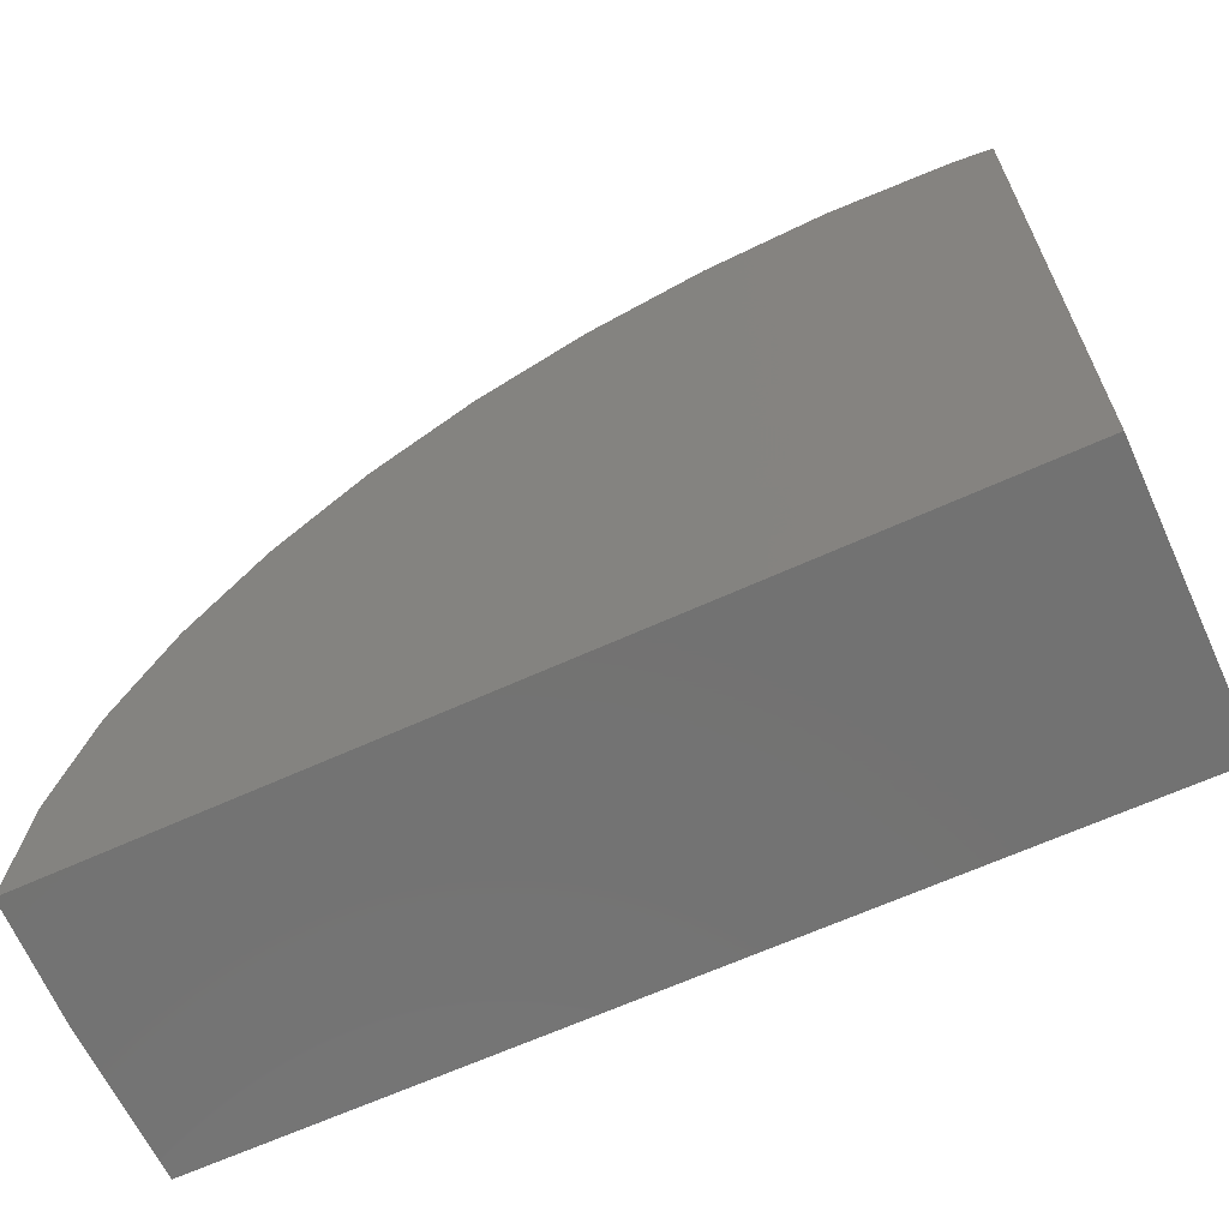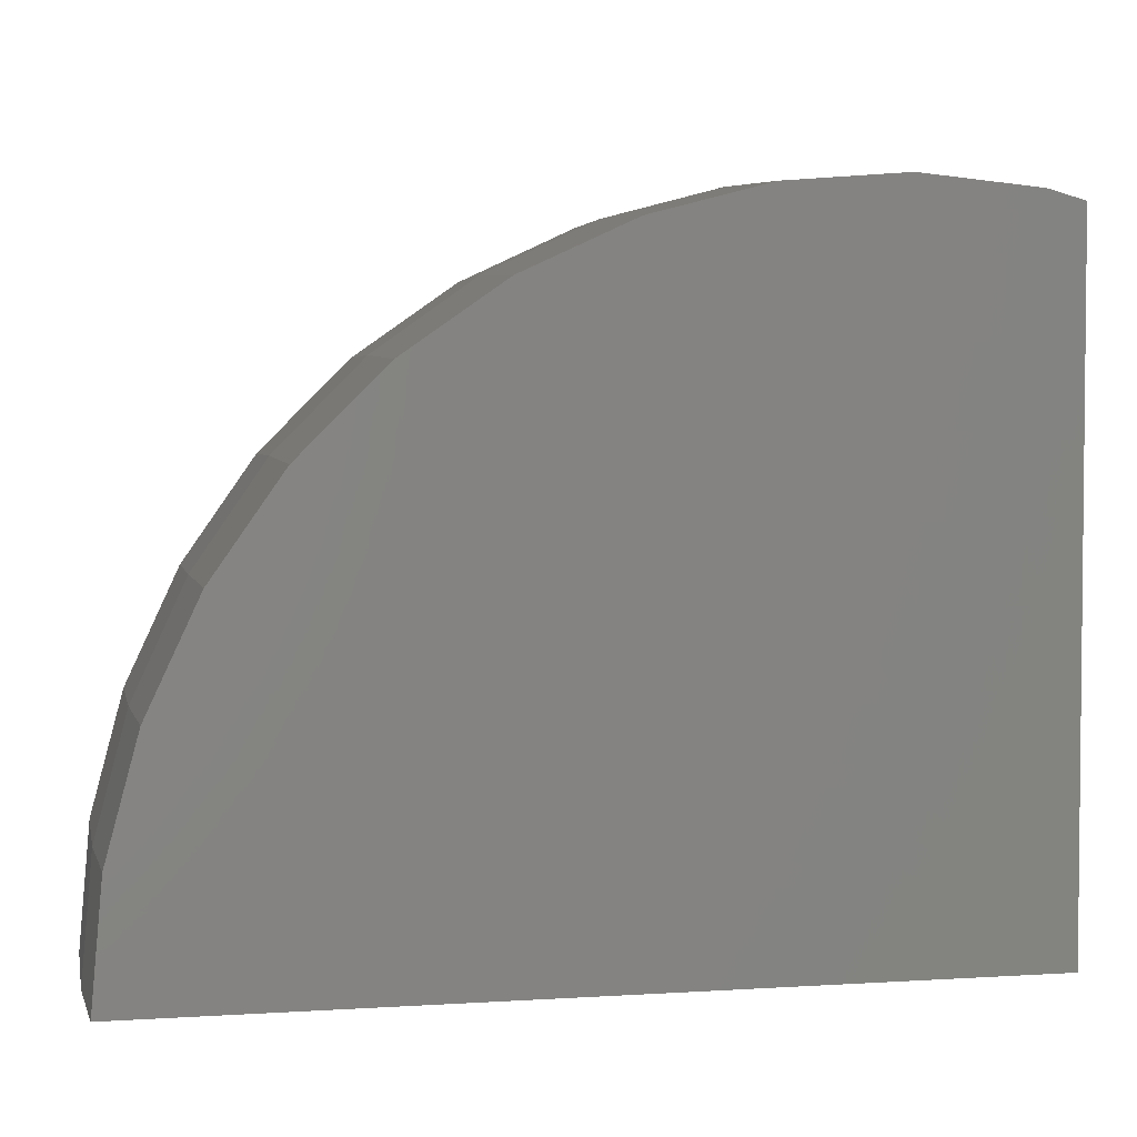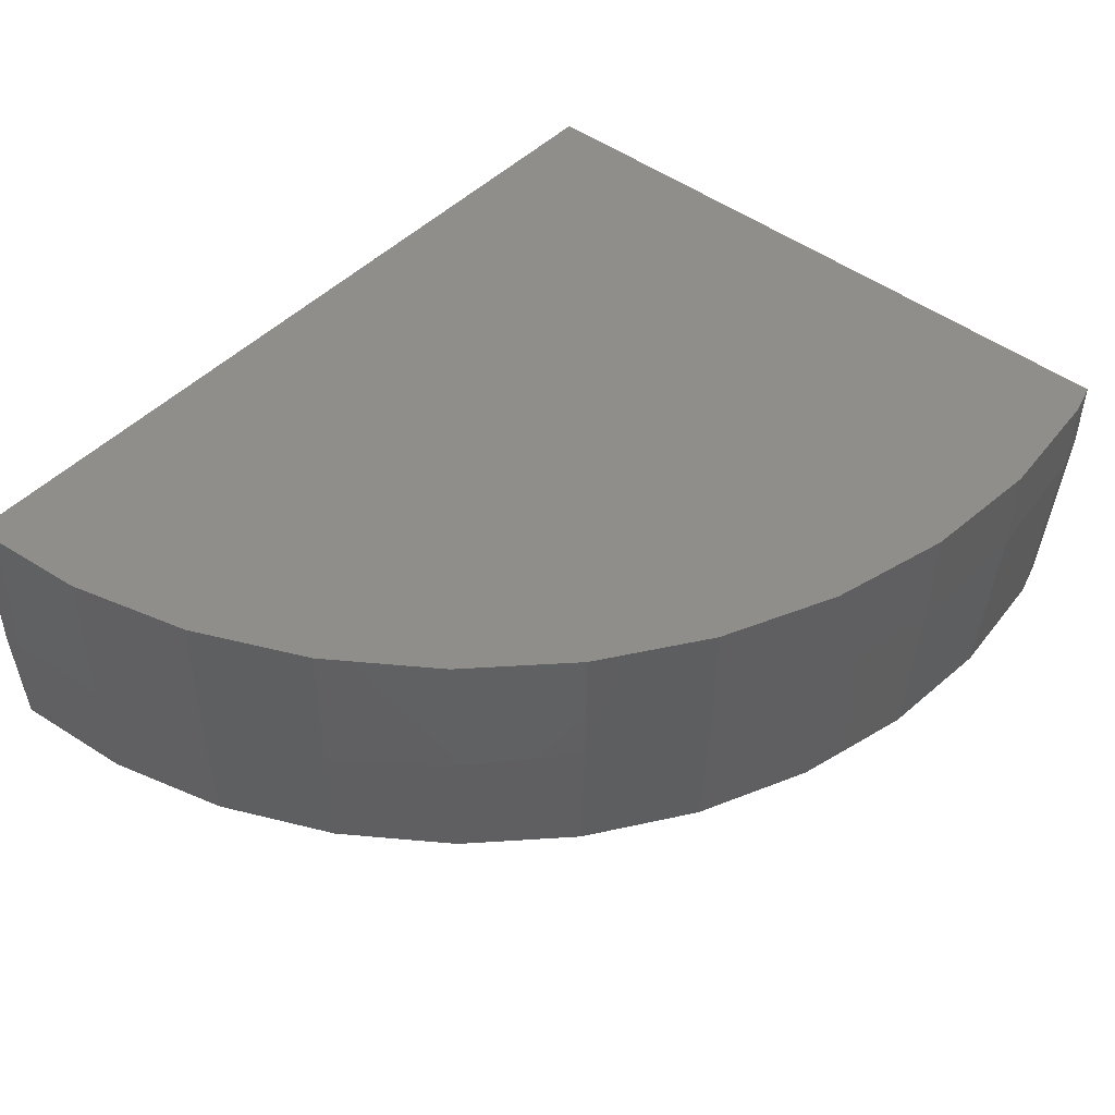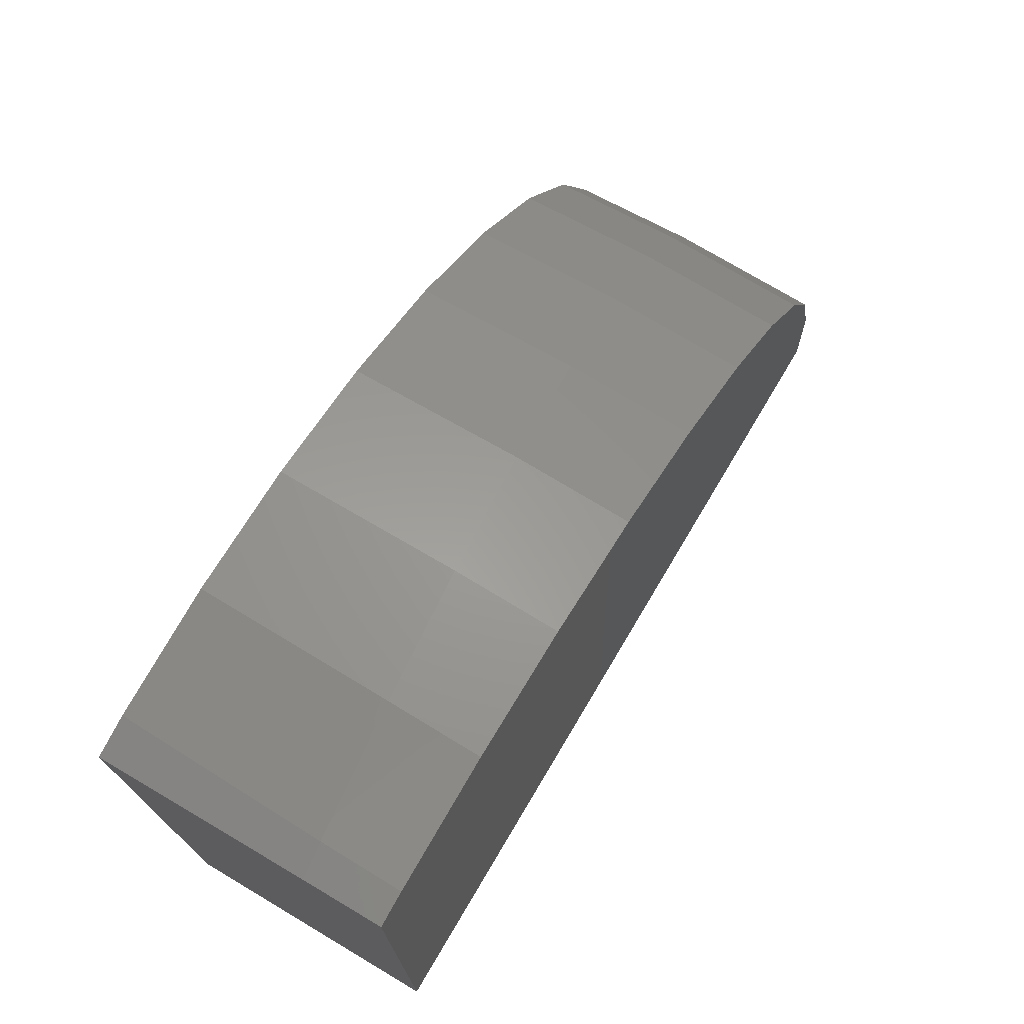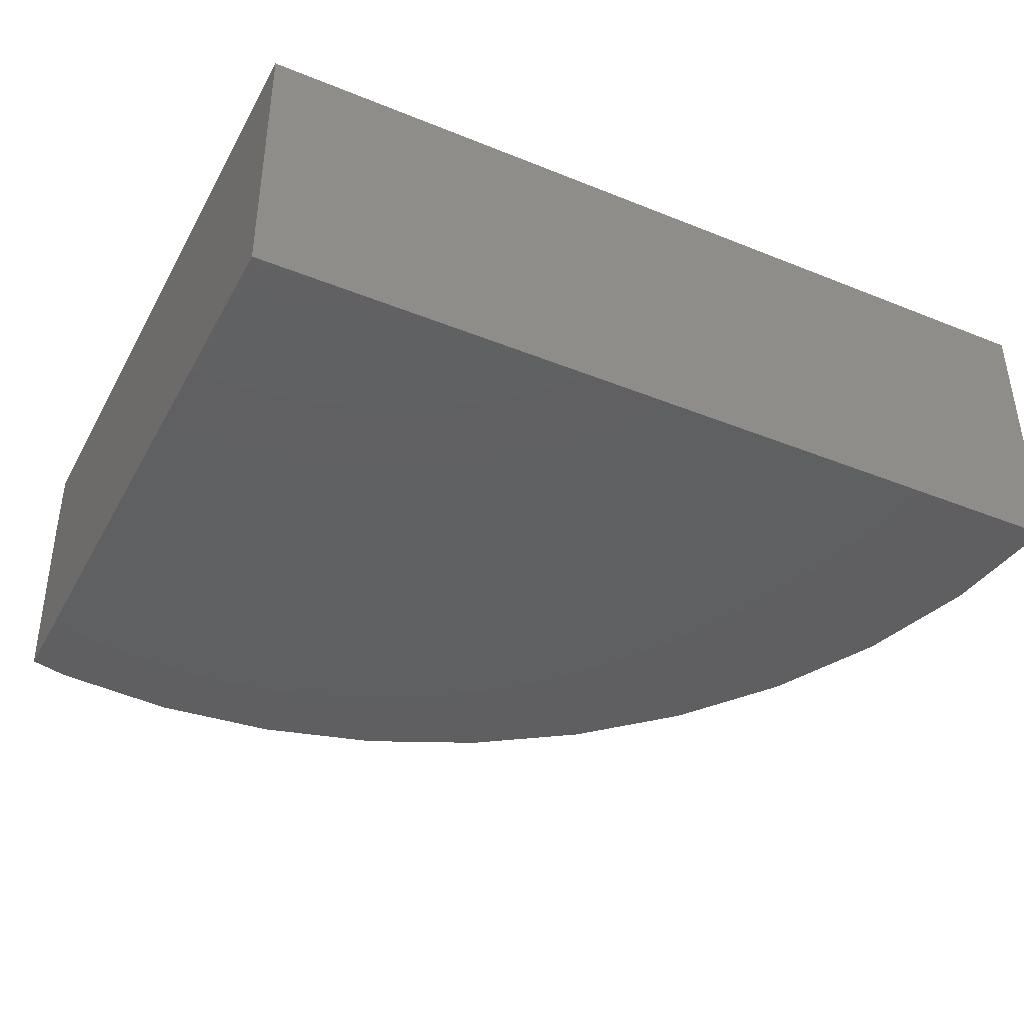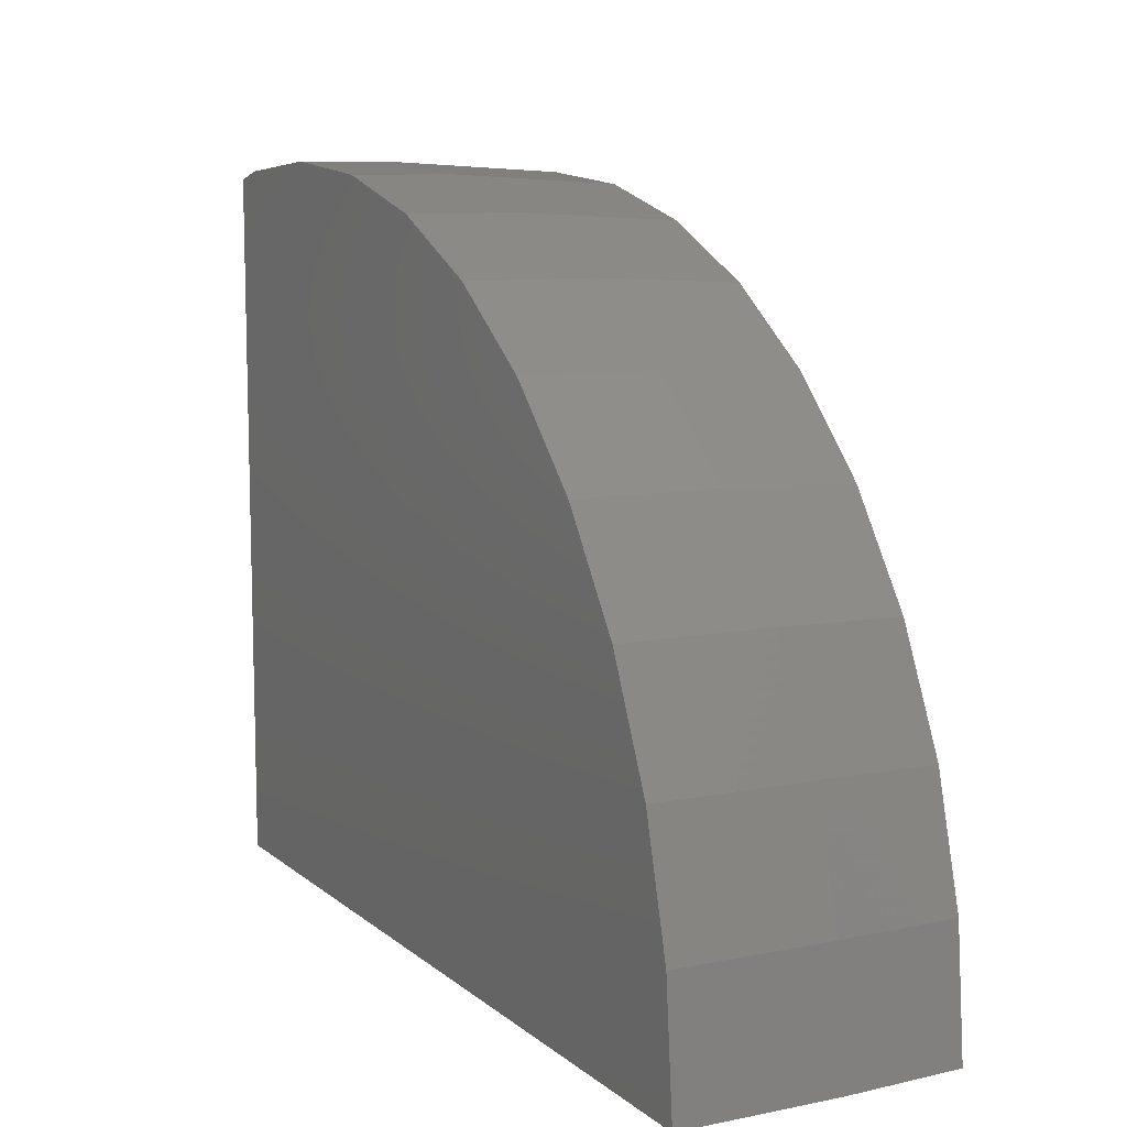
<metadata>
{"format":"stl","ext":"stl","renderer":"f3d","projection":"perspective","resolution":1024,"background":"white","views":[{"elev":-64.5,"azim":24.7,"up":"+Z"},{"elev":3.4,"azim":-12.2,"up":"+Z"},{"elev":46.5,"azim":-49.1,"up":"+Y"},{"elev":73.8,"azim":120.7,"up":"+Z"},{"elev":-39.9,"azim":153.5,"up":"+Y"},{"elev":9.8,"azim":-117.9,"up":"+Z"}]}
</metadata>
<code>
# stl→obj: 62 verts, 120 faces
v 25 -102.2 18.25
v 25 -100.2 0
v 25 -100.2 18.26
v 25 -107.4 0
v 25 -107.4 17.89
v 2.22 -104.3 0
v 2.358 -107.4 0
v 2.256 -100.2 0
v 21.51 -100.2 18.72
v 18.35 -100.2 18.54
v 20.93 -100.2 18.77
v 24.17 -100.2 18.48
v 24.66 -100.2 18.35
v 15.26 -100.2 17.83
v 17.69 -100.2 18.49
v 12.33 -100.2 16.6
v 14.54 -100.2 17.64
v 9.645 -100.2 14.89
v 11.59 -100.2 16.26
v 7.286 -100.2 12.73
v 8.927 -100.2 14.38
v 5.321 -100.2 10.2
v 6.625 -100.2 12.07
v 3.813 -100.2 7.35
v 4.758 -100.2 9.387
v 2.81 -100.2 4.274
v 3.382 -100.2 6.421
v 2.348 -100.2 1.057
v 2.54 -100.2 3.26
v 2.256 -100.2 9.537e-07
v 19.65 -107.4 18.37
v 22.76 -107.4 18.28
v 20.82 -107.4 18.46
v 16.56 -107.4 17.92
v 17.63 -107.4 18.2
v 13.59 -107.4 16.95
v 14.53 -107.4 17.39
v 10.82 -107.4 15.48
v 11.62 -107.4 16.04
v 8.333 -107.4 13.55
v 8.978 -107.4 14.2
v 6.202 -107.4 11.22
v 6.697 -107.4 11.92
v 4.497 -107.4 8.534
v 4.844 -107.4 9.279
v 3.272 -107.4 5.583
v 3.478 -107.4 6.35
v 2.573 -107.4 2.45
v 2.641 -107.4 3.225
v 2.358 -107.4 9.537e-07
v 24 -107.4 18.17
v 24.15 -102.2 18.48
v 20.9 -102.6 18.77
v 17.66 -102.9 18.48
v 14.51 -103.2 17.63
v 11.56 -103.4 16.25
v 8.893 -103.7 14.37
v 6.591 -103.9 12.06
v 4.723 -104.1 9.383
v 3.346 -104.2 6.418
v 2.504 -104.3 3.259
v 2.22 -104.3 9.537e-07
f 1 2 3
f 4 1 5
f 1 4 2
f 6 4 7
f 4 6 2
f 2 6 8
f 9 10 11
f 2 10 9
f 2 9 12
f 2 12 13
f 2 13 3
f 14 10 2
f 10 14 15
f 16 14 2
f 14 16 17
f 18 16 2
f 16 18 19
f 20 18 2
f 18 20 21
f 22 20 2
f 20 22 23
f 24 22 2
f 22 24 25
f 26 24 2
f 24 26 27
f 28 26 2
f 26 28 29
f 8 28 2
f 28 8 30
f 31 32 33
f 34 31 35
f 31 4 32
f 31 34 4
f 5 32 4
f 36 34 37
f 34 36 4
f 38 36 39
f 36 38 4
f 40 38 41
f 38 40 4
f 42 40 43
f 40 42 4
f 44 42 45
f 42 44 4
f 46 44 47
f 44 46 4
f 48 46 49
f 46 48 4
f 4 48 50
f 4 50 7
f 32 5 51
f 13 1 3
f 1 13 52
f 13 12 52
f 52 5 1
f 5 52 51
f 9 52 12
f 52 9 53
f 9 11 53
f 51 52 32
f 53 32 52
f 32 53 33
f 10 53 11
f 53 10 54
f 10 15 54
f 33 53 31
f 54 31 53
f 31 54 35
f 14 54 15
f 54 14 55
f 14 17 55
f 35 54 34
f 55 34 54
f 34 55 37
f 16 55 17
f 55 16 56
f 16 19 56
f 37 55 36
f 56 36 55
f 36 56 39
f 18 56 19
f 56 18 57
f 18 21 57
f 39 56 38
f 57 38 56
f 38 57 41
f 20 57 21
f 57 20 58
f 20 23 58
f 41 57 40
f 58 40 57
f 40 58 43
f 22 58 23
f 58 22 59
f 22 25 59
f 43 58 42
f 42 59 45
f 59 42 58
f 24 59 25
f 59 24 60
f 24 27 60
f 45 59 44
f 44 60 47
f 60 44 59
f 26 60 27
f 60 26 61
f 26 29 61
f 47 60 46
f 46 61 49
f 61 46 60
f 28 61 29
f 61 28 62
f 28 30 62
f 48 49 61
f 48 62 50
f 62 48 61
f 6 30 8
f 30 6 62
f 7 62 6
f 62 7 50

</code>
